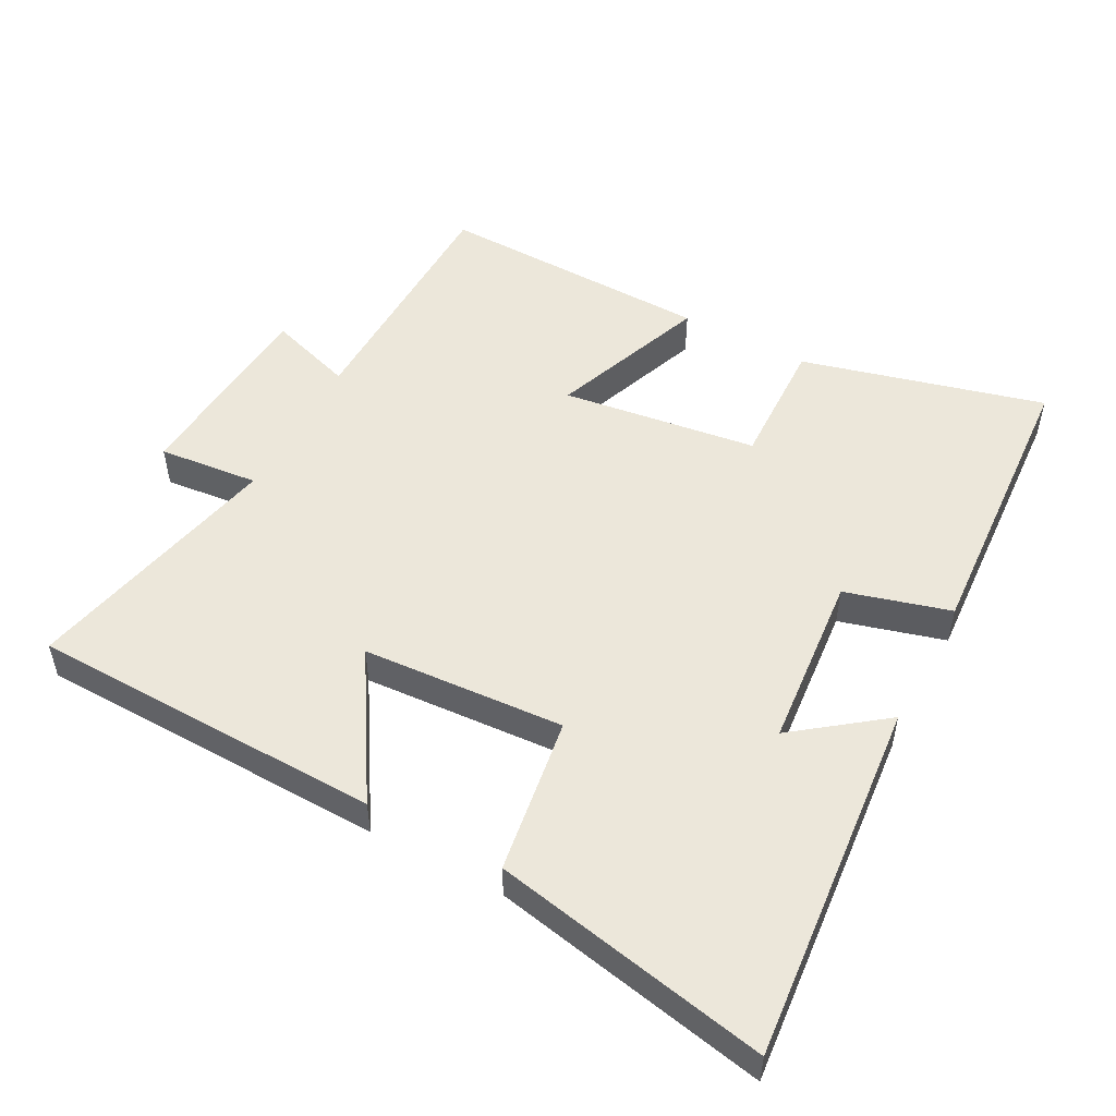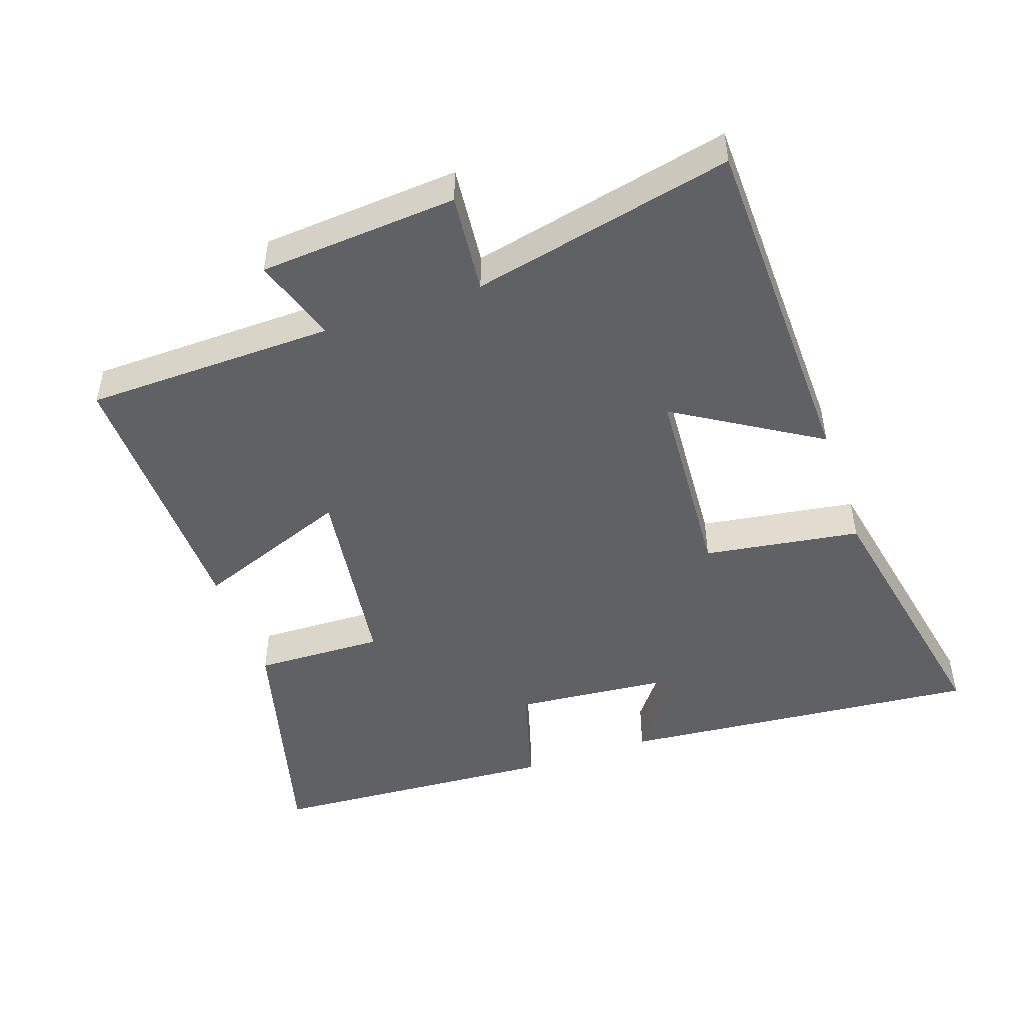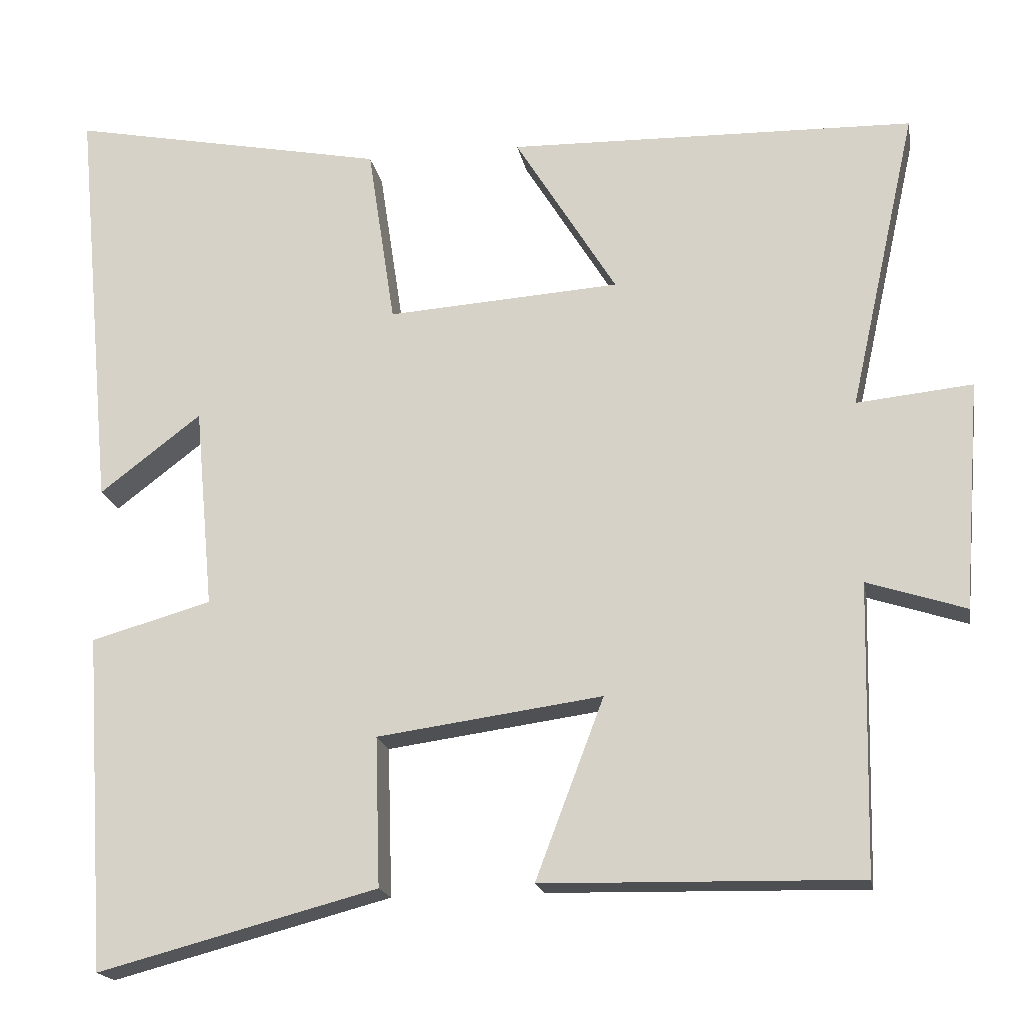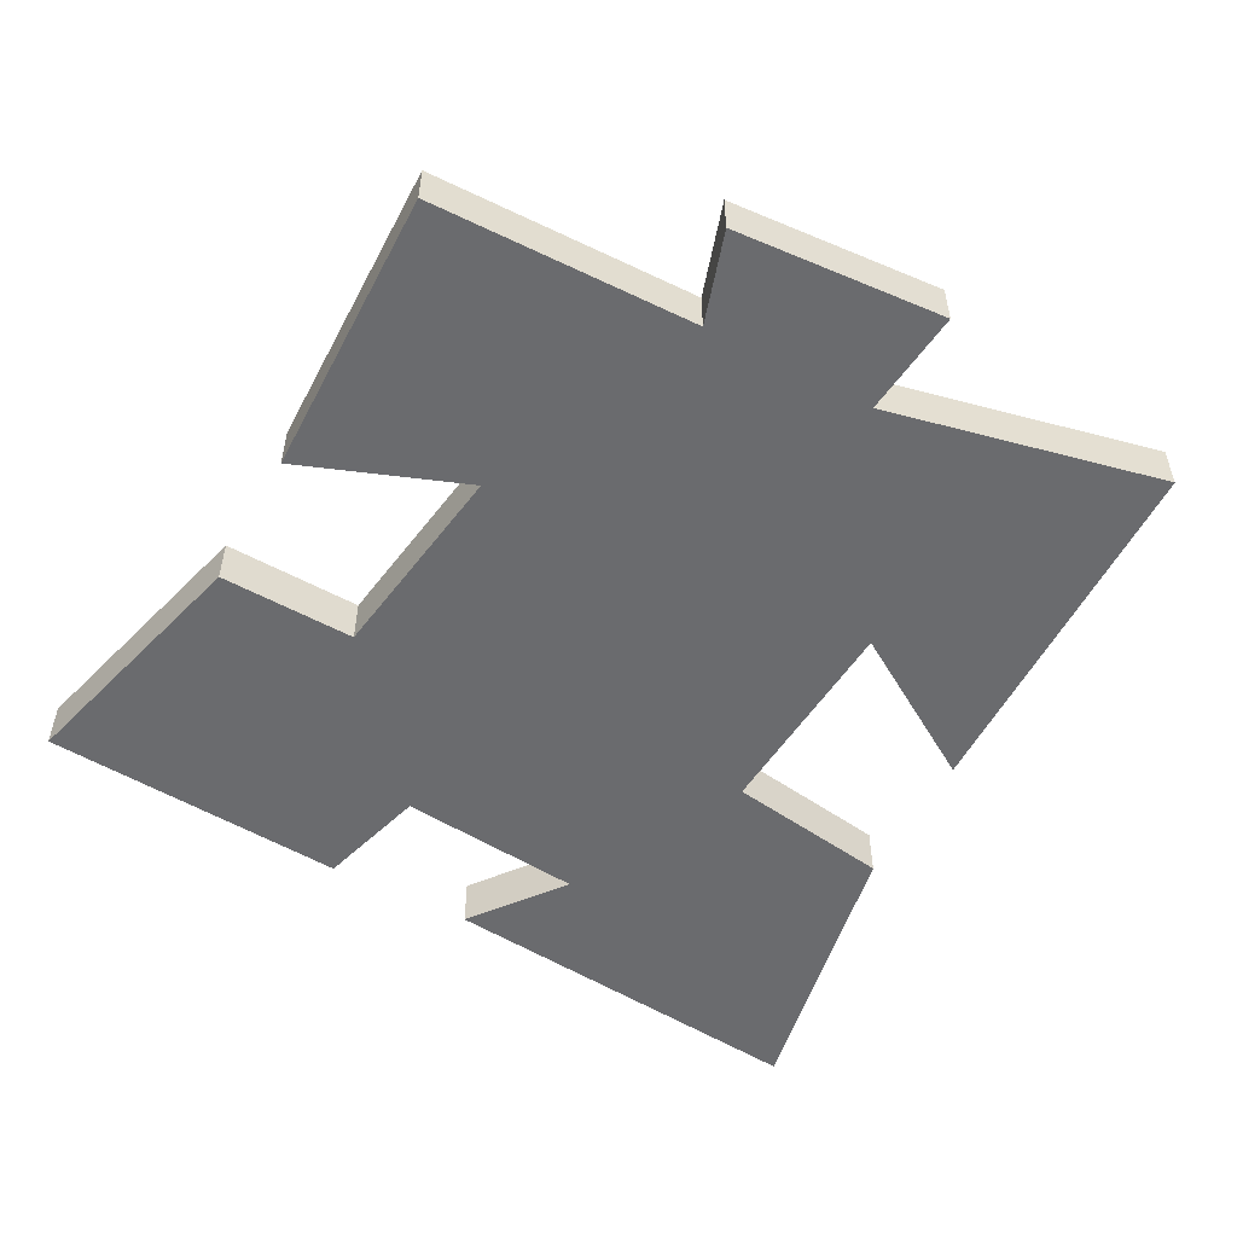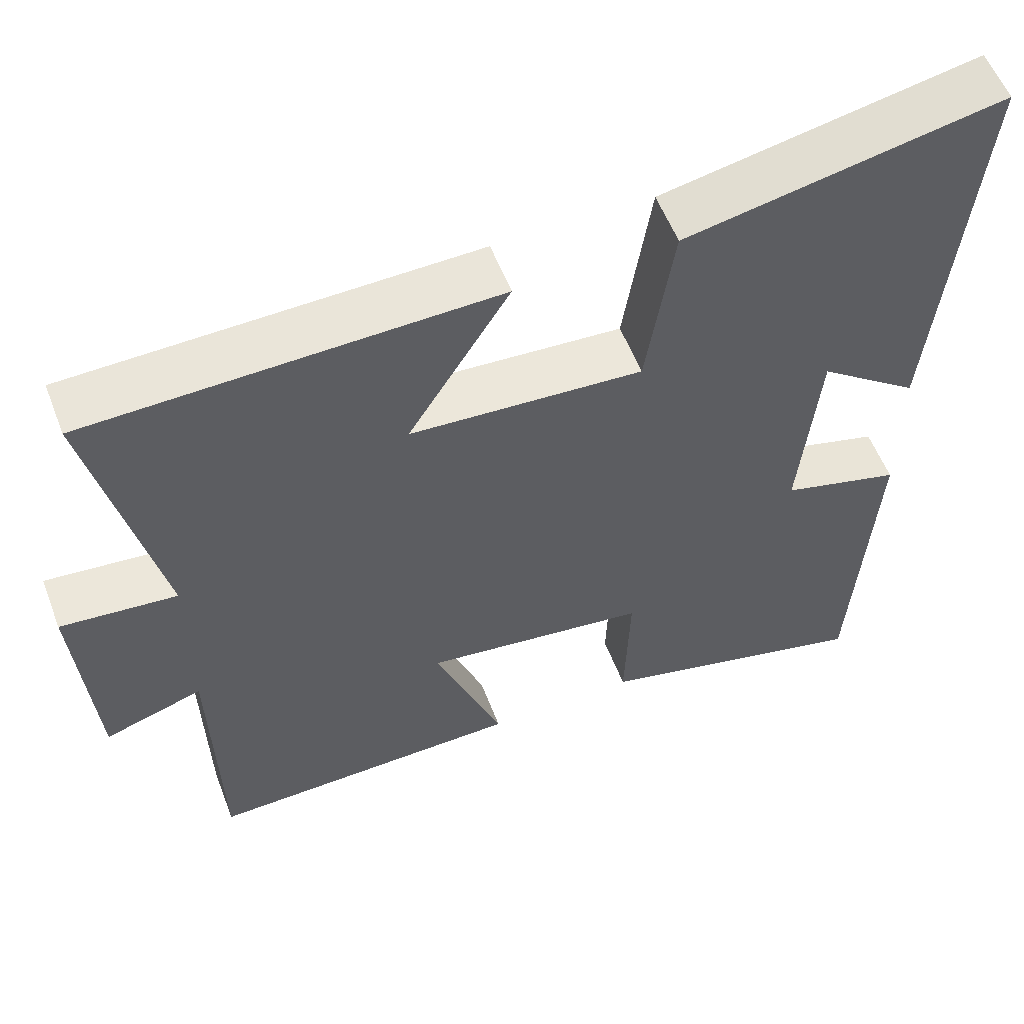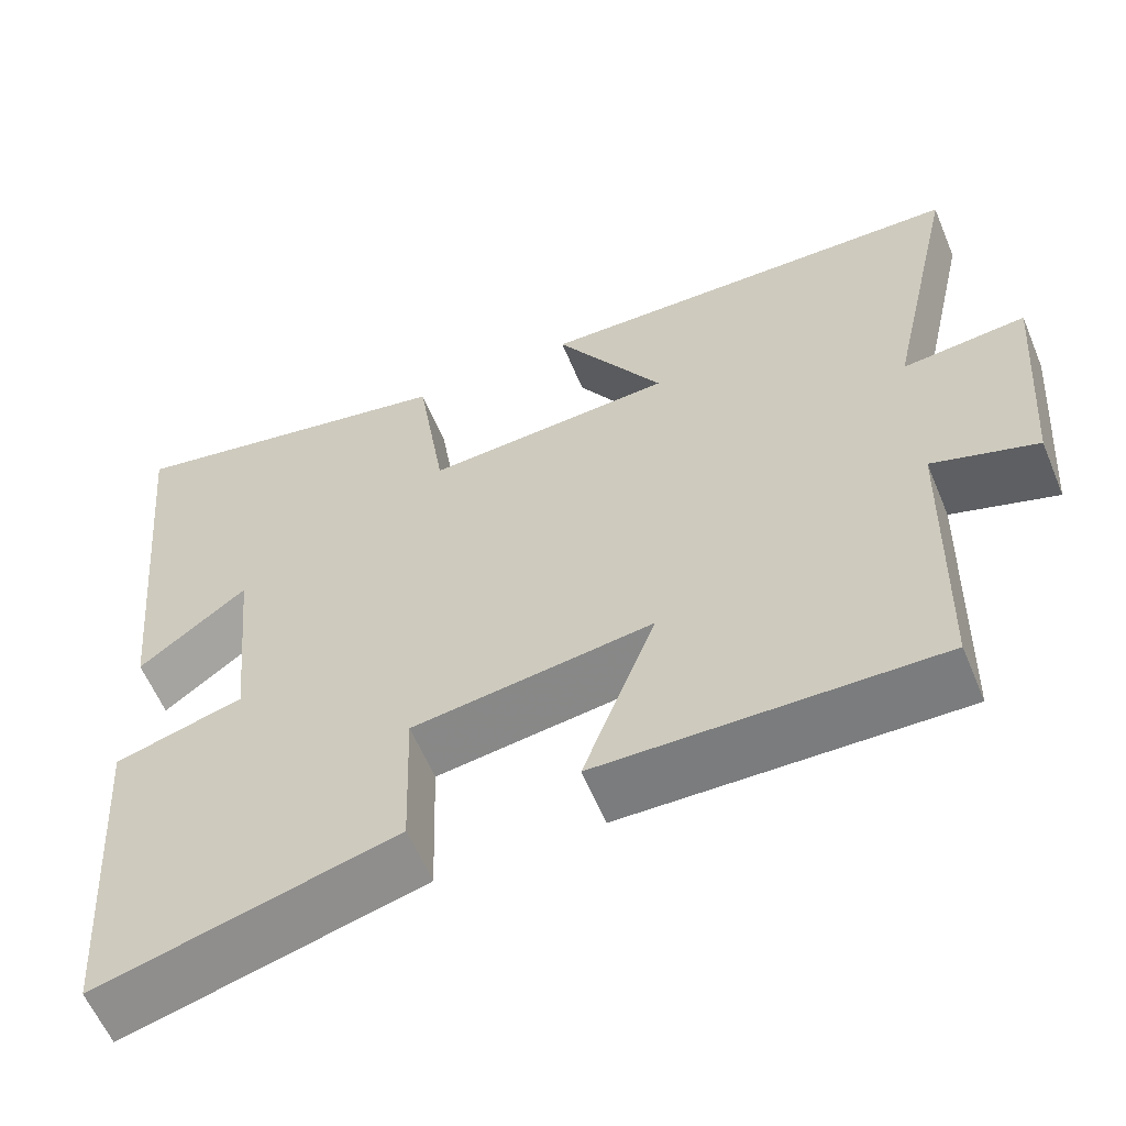
<metadata>
{"format":"obj","ext":"obj","renderer":"f3d","projection":"perspective","resolution":1024,"background":"white","views":[{"elev":51.7,"azim":28.2,"up":"+Y"},{"elev":-48.1,"azim":-70.9,"up":"+Y"},{"elev":-18.3,"azim":-169.8,"up":"+Z"},{"elev":-53.4,"azim":-118.4,"up":"+Y"},{"elev":56.6,"azim":-21.0,"up":"+Z"},{"elev":-59.2,"azim":-157.5,"up":"+Z"}]}
</metadata>
<code>
v 0.472 0.07 -0.595
v 0.112 0.07 -0.5
v 0.118 0.07 -0.308
v -0.172 0.07 -0.268
v -0.084 0.07 -0.5
v -0.492 0.07 -0.508
v -0.5 0.07 -0.137
v -0.627 0.07 -0.178
v -0.649 0.07 0.116
v -0.5 0.07 0.101
v -0.586 0.07 0.488
v -0.063 0.07 0.5
v -0.194 0.07 0.288
v 0.106 0.07 0.268
v 0.141 0.07 0.5
v 0.55 0.07 0.58
v 0.5 0.07 0.041
v 0.369 0.07 0.141
v 0.345 0.07 -0.119
v 0.5 0.07 -0.163
v 0.472 0 -0.595
v 0.112 0 -0.5
v 0.118 0 -0.308
v -0.172 0 -0.268
v -0.084 0 -0.5
v -0.492 0 -0.508
v -0.5 0 -0.137
v -0.627 0 -0.178
v -0.649 0 0.116
v -0.5 0 0.101
v -0.586 0 0.488
v -0.063 0 0.5
v -0.194 0 0.288
v 0.106 0 0.268
v 0.141 0 0.5
v 0.55 0 0.58
v 0.5 0 0.041
v 0.369 0 0.141
v 0.345 0 -0.119
v 0.5 0 -0.163
f 1 2 3
f 20 1 3
f 19 20 3
f 18 19 3 4
f 15 16 17 18
f 14 15 18
f 13 14 18 4
f 10 11 12 13
f 10 13 4
f 7 8 9 10
f 6 7 10
f 5 6 10
f 4 5 10
f 23 22 21
f 23 21 40
f 23 40 39
f 24 23 39 38
f 38 37 36 35
f 38 35 34
f 24 38 34 33
f 33 32 31 30
f 24 33 30
f 30 29 28 27
f 30 27 26
f 30 26 25
f 30 25 24
f 1 21 22 2
f 2 22 23 3
f 3 23 24 4
f 4 24 25 5
f 5 25 26 6
f 6 26 27 7
f 7 27 28 8
f 8 28 29 9
f 9 29 30 10
f 10 30 31 11
f 11 31 32 12
f 12 32 33 13
f 13 33 34 14
f 14 34 35 15
f 15 35 36 16
f 16 36 37 17
f 17 37 38 18
f 18 38 39 19
f 19 39 40 20
f 20 40 21 1

</code>
